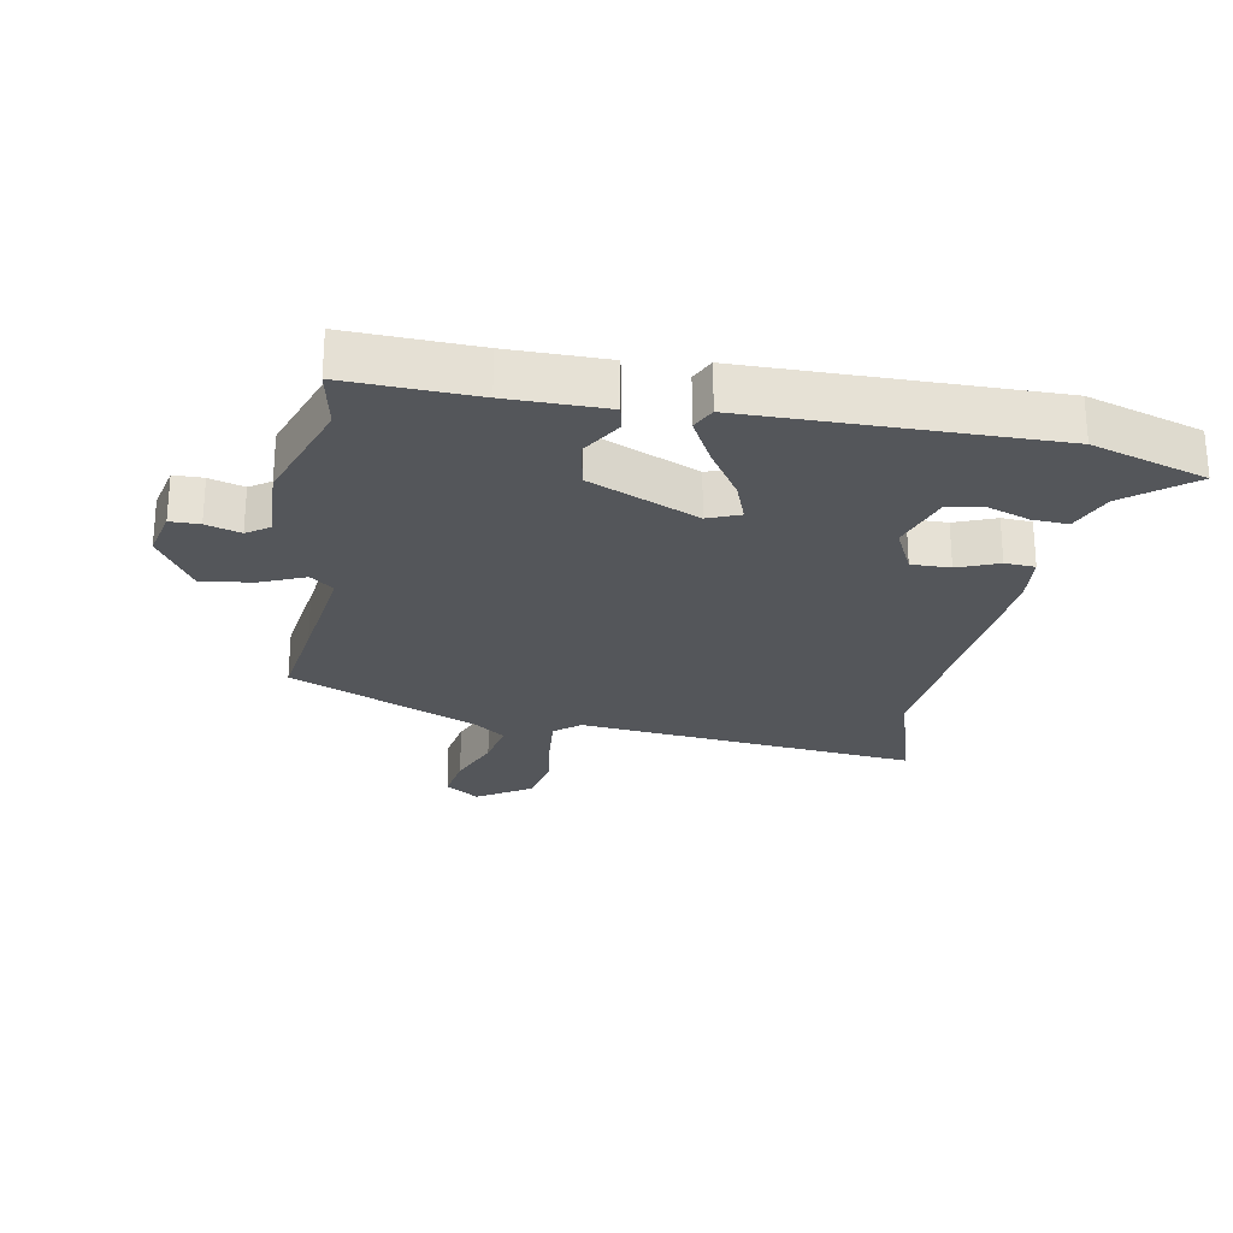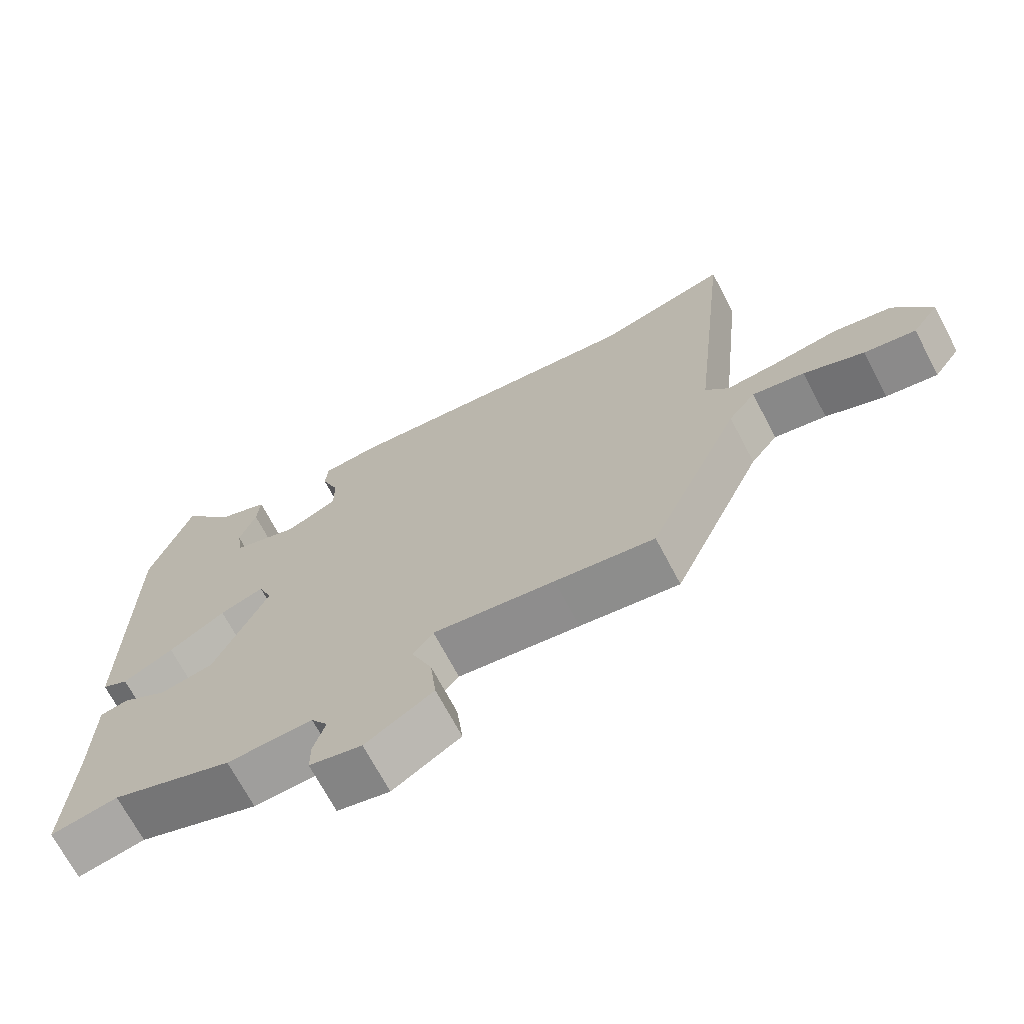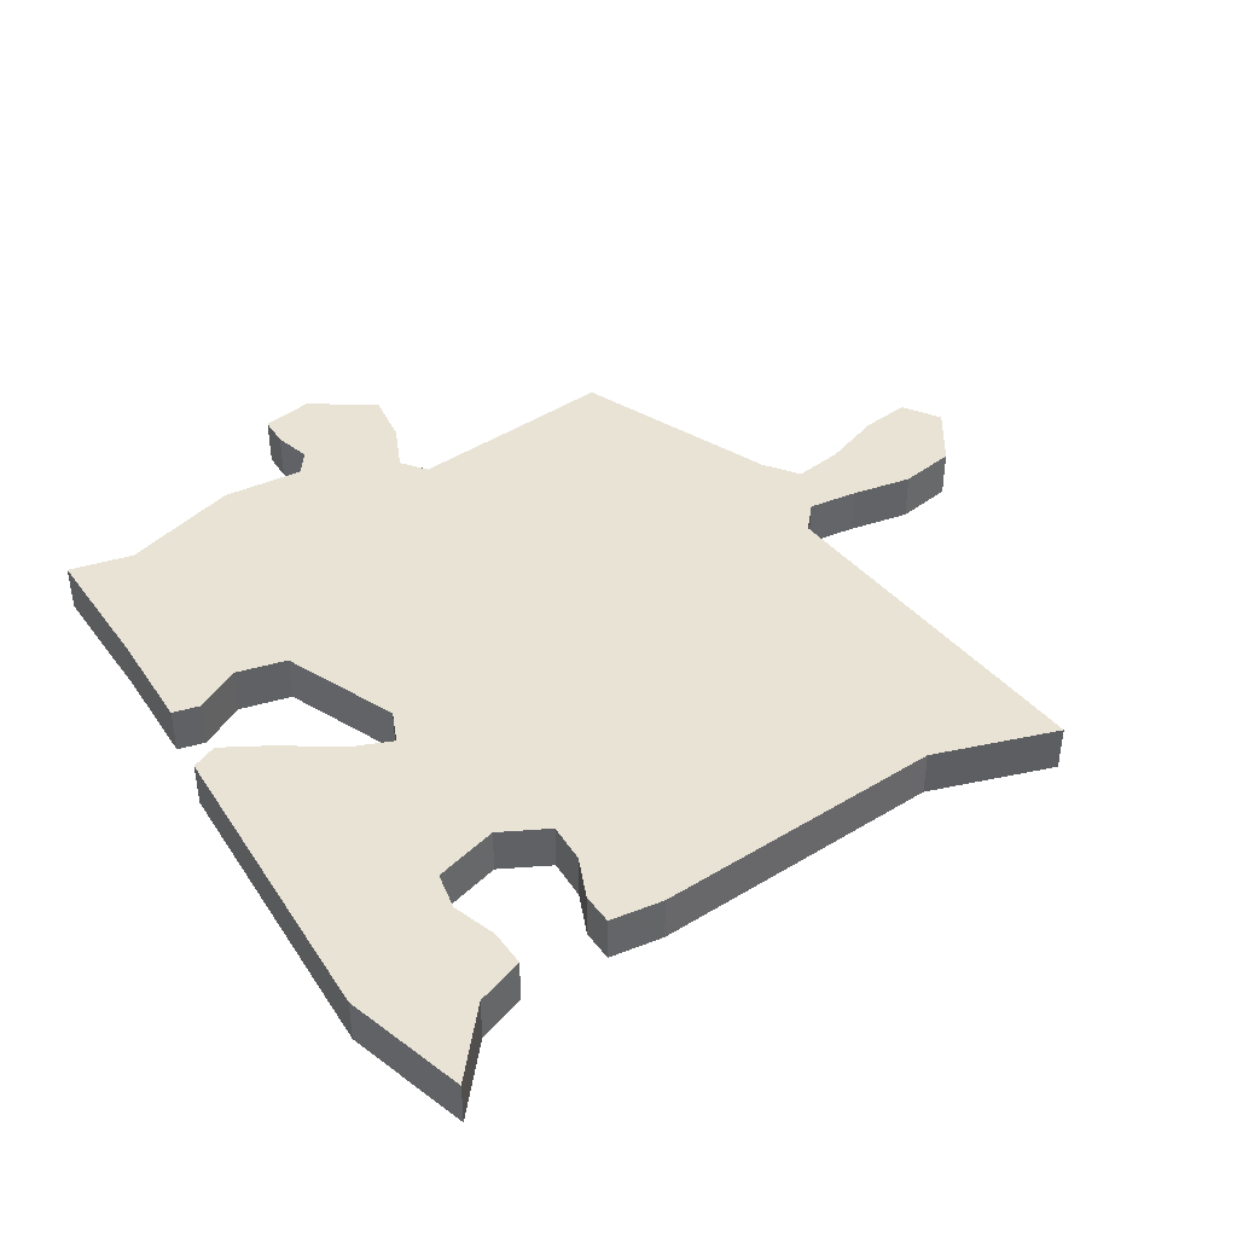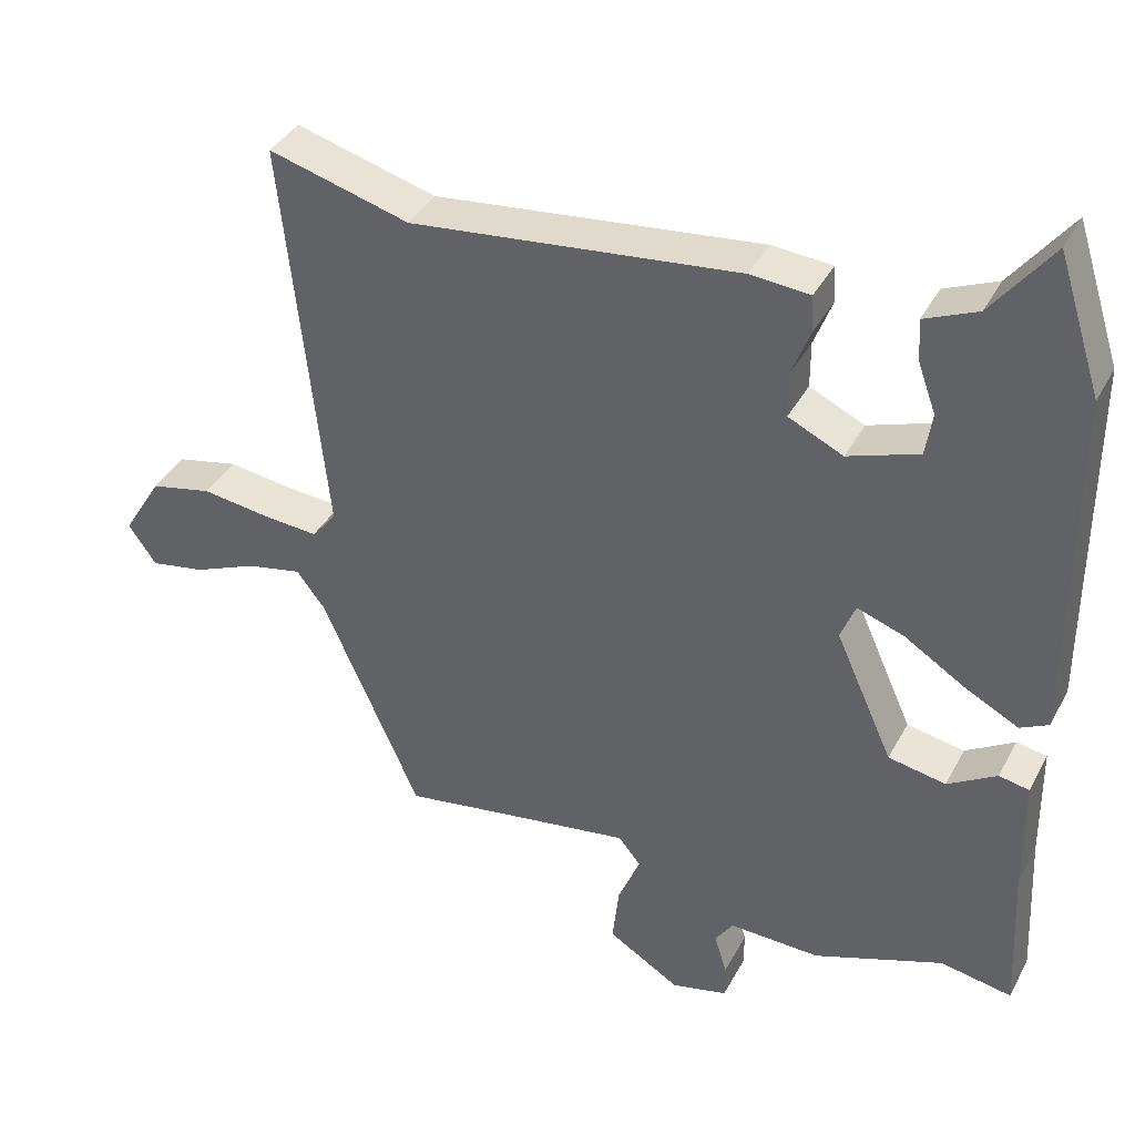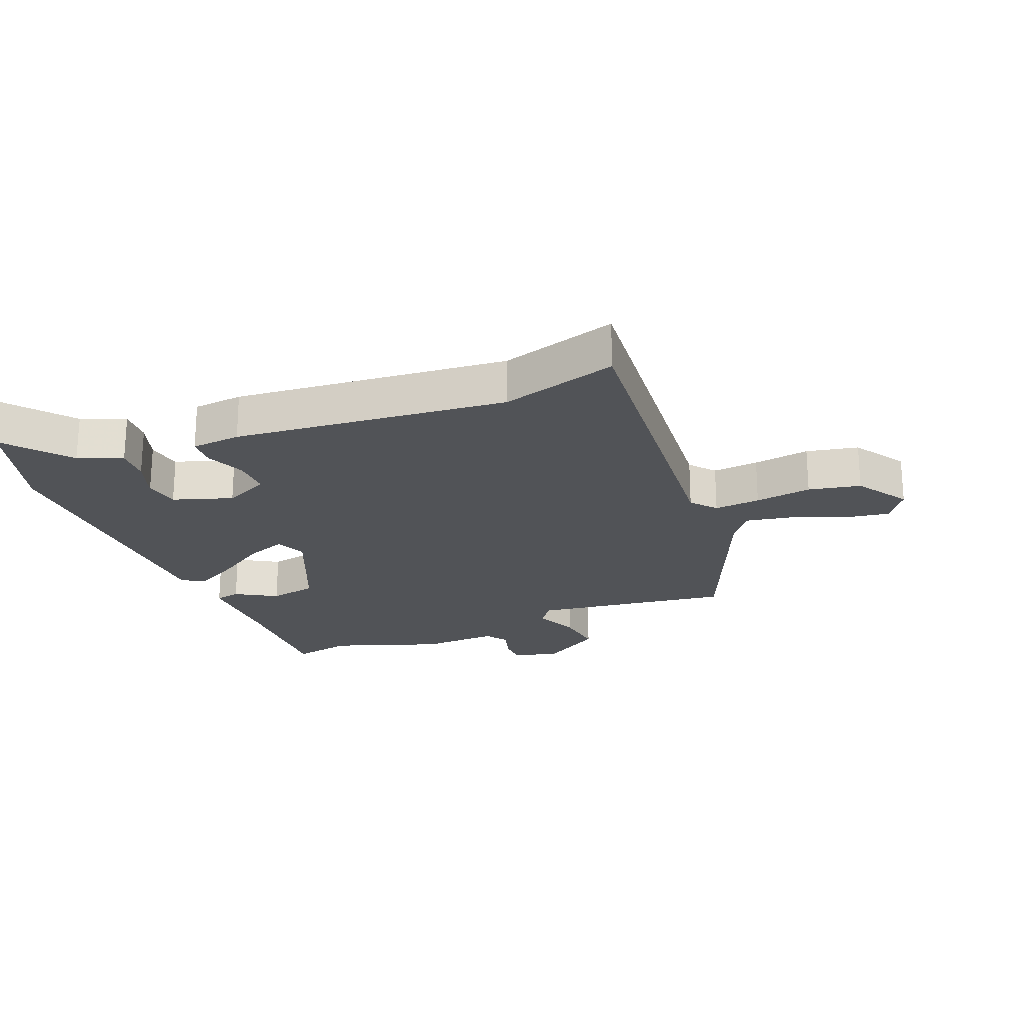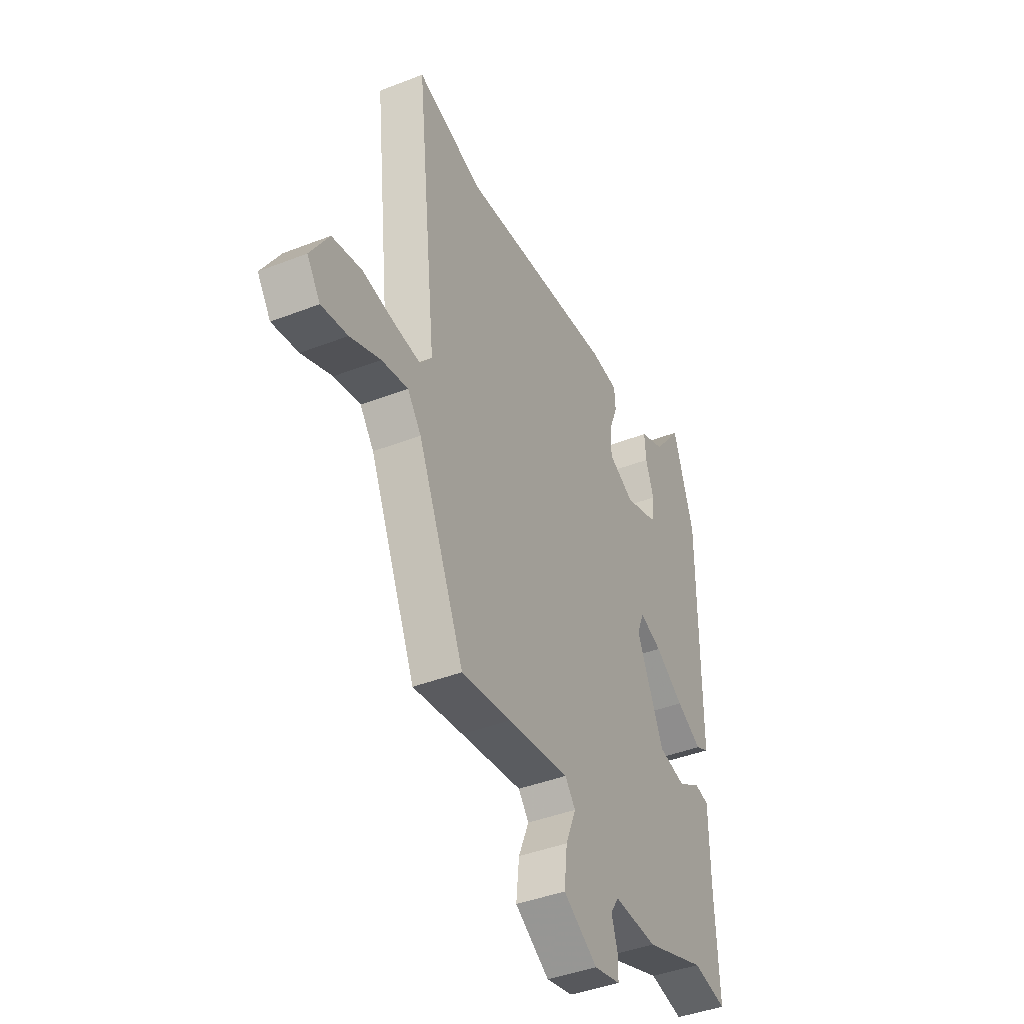
<metadata>
{"format":"obj","ext":"obj","renderer":"f3d","projection":"perspective","resolution":1024,"background":"white","views":[{"elev":-25.4,"azim":-99.7,"up":"+Y"},{"elev":-69.9,"azim":27.8,"up":"+Z"},{"elev":41.0,"azim":-30.4,"up":"+Y"},{"elev":38.1,"azim":-154.5,"up":"+Z"},{"elev":-22.2,"azim":22.8,"up":"+Y"},{"elev":-41.8,"azim":115.2,"up":"+Z"}]}
</metadata>
<code>
v 0.374 0.07 -0.497
v 0.231 0.07 -0.475
v 0.055 0.07 -0.449
v 0.025 0.07 -0.486
v 0.055 0.07 -0.559
v 0.064 0.07 -0.64
v -0.034 0.07 -0.7
v -0.11 0.07 -0.682
v -0.11 0.07 -0.635
v -0.093 0.07 -0.58
v -0.117 0.07 -0.544
v -0.241 0.07 -0.548
v -0.416 0.07 -0.484
v -0.513 0.07 -0.502
v -0.503 0.07 -0.296
v -0.501 0.07 -0.139
v -0.46 0.07 -0.131
v -0.394 0.07 -0.171
v -0.316 0.07 -0.156
v -0.238 0.07 0.017
v -0.258 0.07 0.068
v -0.322 0.07 0.045
v -0.404 0.07 -0.007
v -0.477 0.07 -0.045
v -0.515 0.07 -0.026
v -0.515 0.07 0.452
v -0.456 0.07 0.635
v -0.375 0.07 0.531
v -0.304 0.07 0.501
v -0.308 0.07 0.444
v -0.332 0.07 0.378
v -0.323 0.07 0.32
v -0.227 0.07 0.287
v -0.153 0.07 0.322
v -0.153 0.07 0.384
v -0.178 0.07 0.449
v -0.175 0.07 0.497
v -0.094 0.07 0.504
v 0.349 0.07 0.457
v 0.539 0.07 0.511
v 0.481 0.07 -0.032
v 0.514 0.07 -0.073
v 0.589 0.07 -0.067
v 0.681 0.07 -0.054
v 0.765 0.07 -0.072
v 0.818 0.07 -0.158
v 0.78 0.07 -0.212
v 0.706 0.07 -0.199
v 0.62 0.07 -0.163
v 0.545 0.07 -0.148
v 0.506 0.07 -0.199
v 0.374 0 -0.497
v 0.231 0 -0.475
v 0.055 0 -0.449
v 0.025 0 -0.486
v 0.055 0 -0.559
v 0.064 0 -0.64
v -0.034 0 -0.7
v -0.11 0 -0.682
v -0.11 0 -0.635
v -0.093 0 -0.58
v -0.117 0 -0.544
v -0.241 0 -0.548
v -0.416 0 -0.484
v -0.513 0 -0.502
v -0.503 0 -0.296
v -0.501 0 -0.139
v -0.46 0 -0.131
v -0.394 0 -0.171
v -0.316 0 -0.156
v -0.238 0 0.017
v -0.258 0 0.068
v -0.322 0 0.045
v -0.404 0 -0.007
v -0.477 0 -0.045
v -0.515 0 -0.026
v -0.515 0 0.452
v -0.456 0 0.635
v -0.375 0 0.531
v -0.304 0 0.501
v -0.308 0 0.444
v -0.332 0 0.378
v -0.323 0 0.32
v -0.227 0 0.287
v -0.153 0 0.322
v -0.153 0 0.384
v -0.178 0 0.449
v -0.175 0 0.497
v -0.094 0 0.504
v 0.349 0 0.457
v 0.539 0 0.511
v 0.481 0 -0.032
v 0.514 0 -0.073
v 0.589 0 -0.067
v 0.681 0 -0.054
v 0.765 0 -0.072
v 0.818 0 -0.158
v 0.78 0 -0.212
v 0.706 0 -0.199
v 0.62 0 -0.163
v 0.545 0 -0.148
v 0.506 0 -0.199
f 46 47 48 49
f 46 49 50
f 43 44 45 46
f 42 43 46 50
f 41 42 50 51
f 39 40 41
f 35 36 37 38
f 34 35 38 39
f 33 34 39 41
f 28 29 30 31
f 28 31 32
f 27 28 32
f 26 27 32
f 25 26 32
f 22 23 24 25
f 22 25 32 33
f 15 16 17 18
f 13 14 15 18
f 11 12 13 18
f 11 18 19
f 10 11 19 20
f 8 9 10
f 7 8 10
f 4 5 6 7
f 4 7 10 20
f 41 51 1 2
f 33 41 2 3
f 21 22 33
f 20 21 33
f 3 4 20 33
f 100 99 98 97
f 101 100 97
f 97 96 95 94
f 101 97 94 93
f 102 101 93 92
f 92 91 90
f 89 88 87 86
f 90 89 86 85
f 92 90 85 84
f 82 81 80 79
f 83 82 79
f 83 79 78
f 83 78 77
f 83 77 76
f 76 75 74 73
f 84 83 76 73
f 69 68 67 66
f 69 66 65 64
f 69 64 63 62
f 70 69 62
f 71 70 62 61
f 61 60 59
f 61 59 58
f 58 57 56 55
f 71 61 58 55
f 53 52 102 92
f 54 53 92 84
f 84 73 72
f 84 72 71
f 84 71 55 54
f 1 52 53 2
f 2 53 54 3
f 3 54 55 4
f 4 55 56 5
f 5 56 57 6
f 6 57 58 7
f 7 58 59 8
f 8 59 60 9
f 9 60 61 10
f 10 61 62 11
f 11 62 63 12
f 12 63 64 13
f 13 64 65 14
f 14 65 66 15
f 15 66 67 16
f 16 67 68 17
f 17 68 69 18
f 18 69 70 19
f 19 70 71 20
f 20 71 72 21
f 21 72 73 22
f 22 73 74 23
f 23 74 75 24
f 24 75 76 25
f 25 76 77 26
f 26 77 78 27
f 27 78 79 28
f 28 79 80 29
f 29 80 81 30
f 30 81 82 31
f 31 82 83 32
f 32 83 84 33
f 33 84 85 34
f 34 85 86 35
f 35 86 87 36
f 36 87 88 37
f 37 88 89 38
f 38 89 90 39
f 39 90 91 40
f 40 91 92 41
f 41 92 93 42
f 42 93 94 43
f 43 94 95 44
f 44 95 96 45
f 45 96 97 46
f 46 97 98 47
f 47 98 99 48
f 48 99 100 49
f 49 100 101 50
f 50 101 102 51
f 51 102 52 1

</code>
